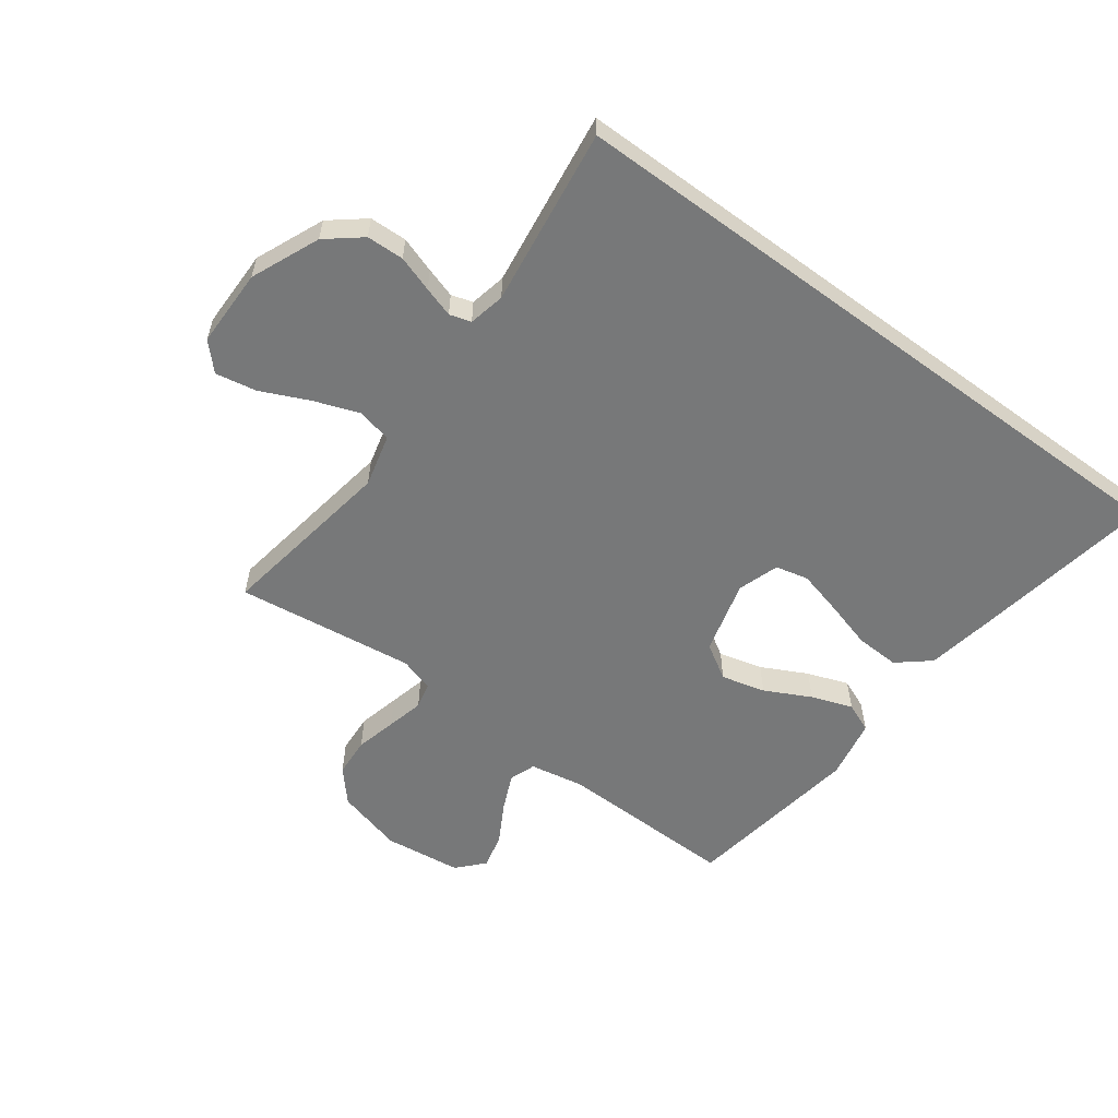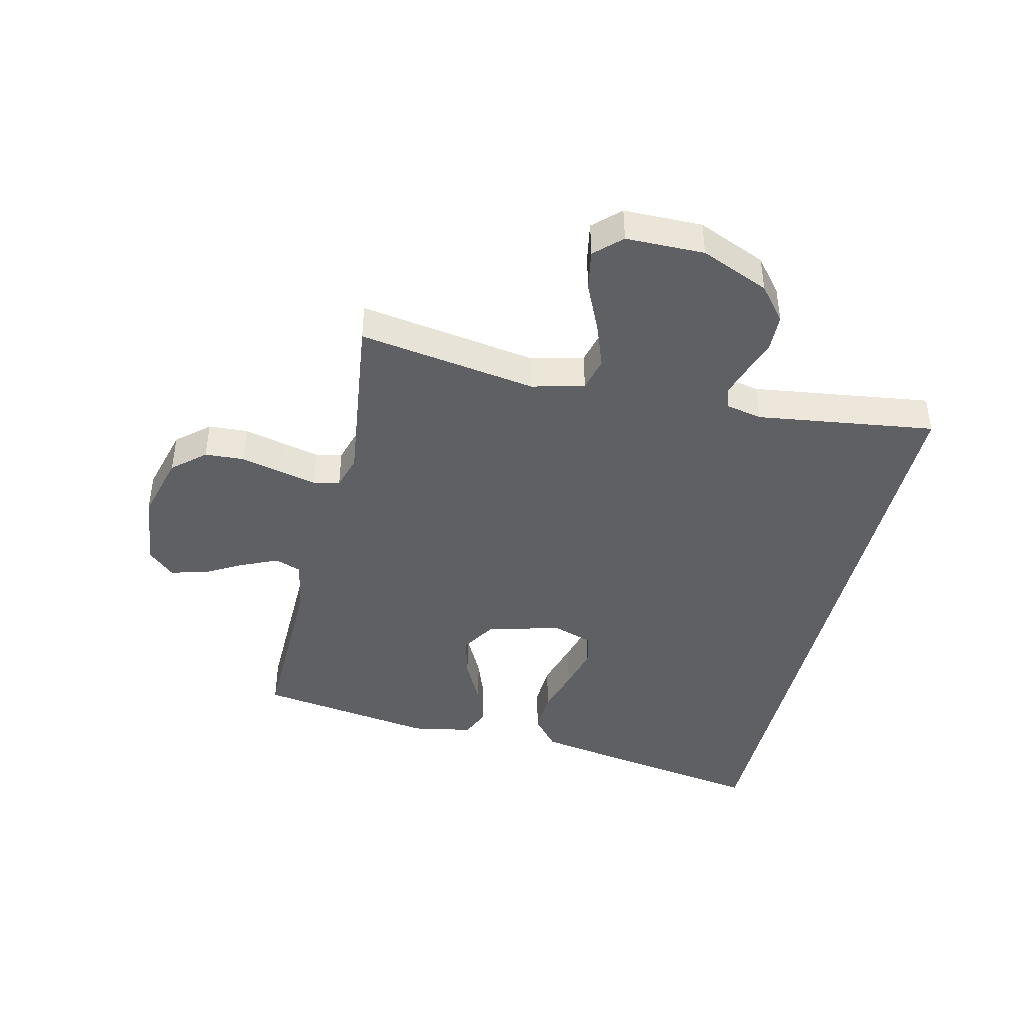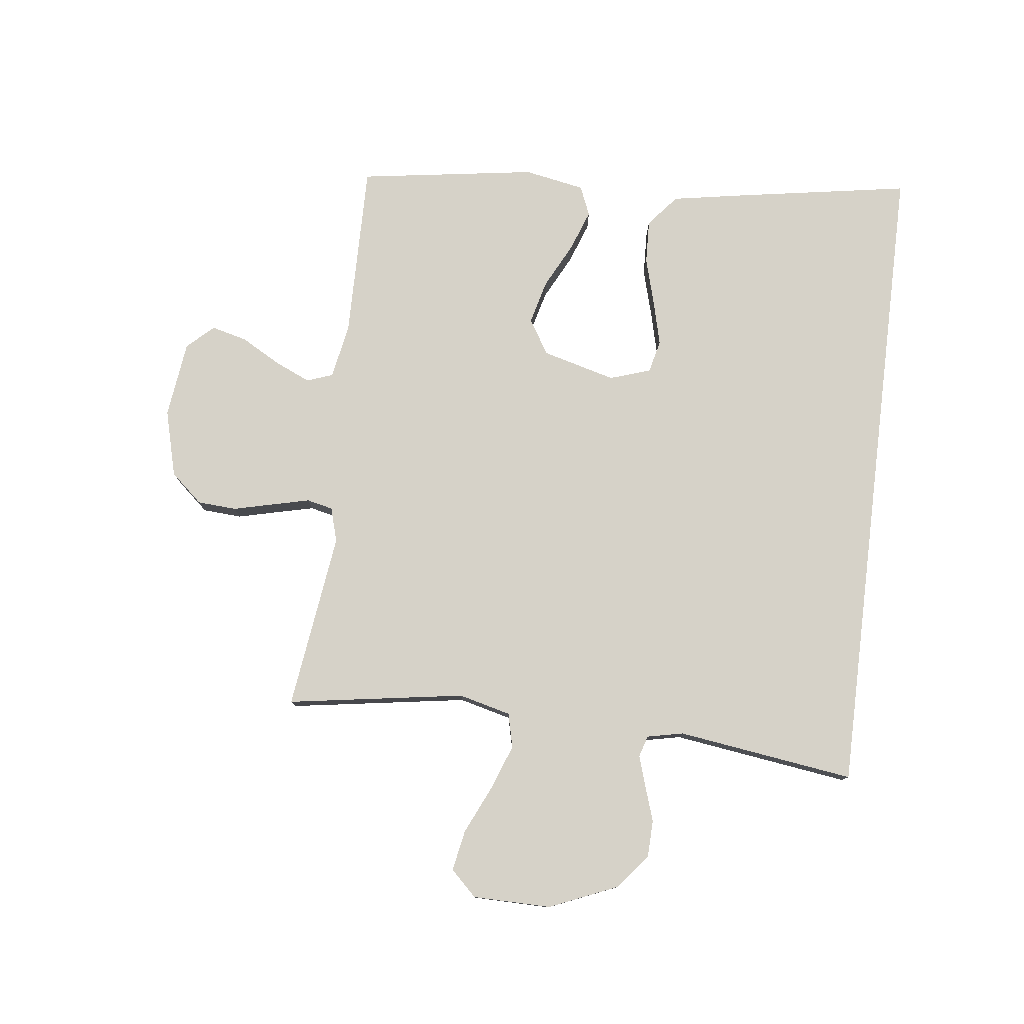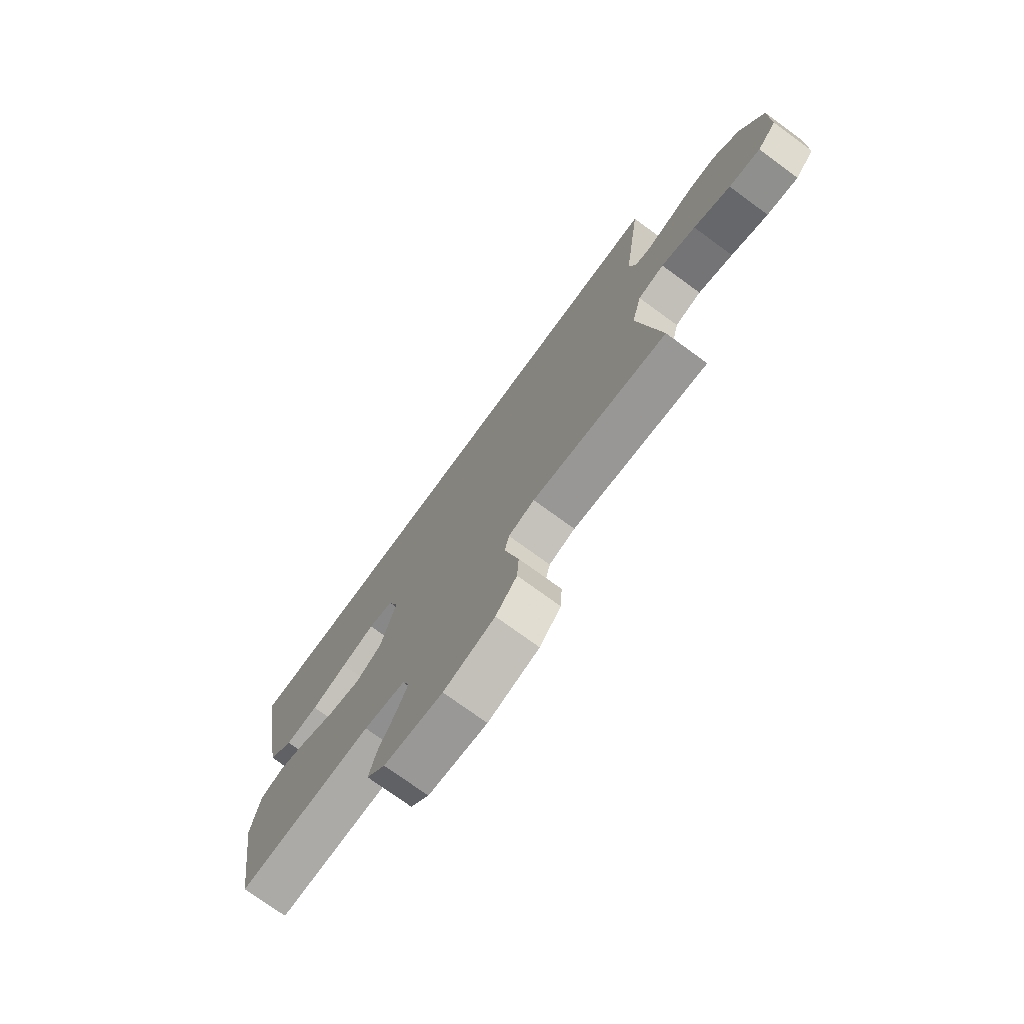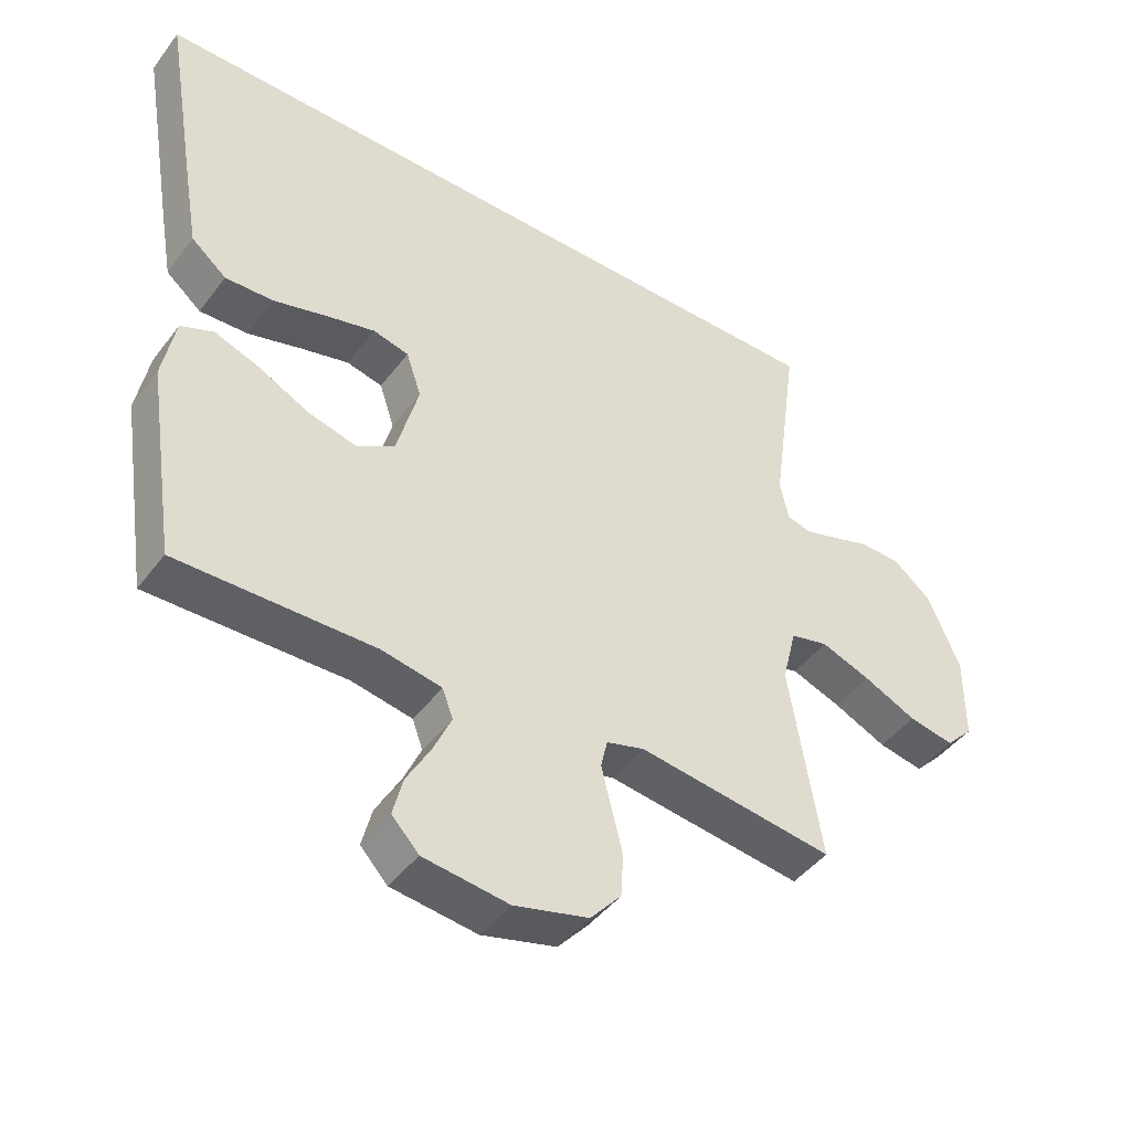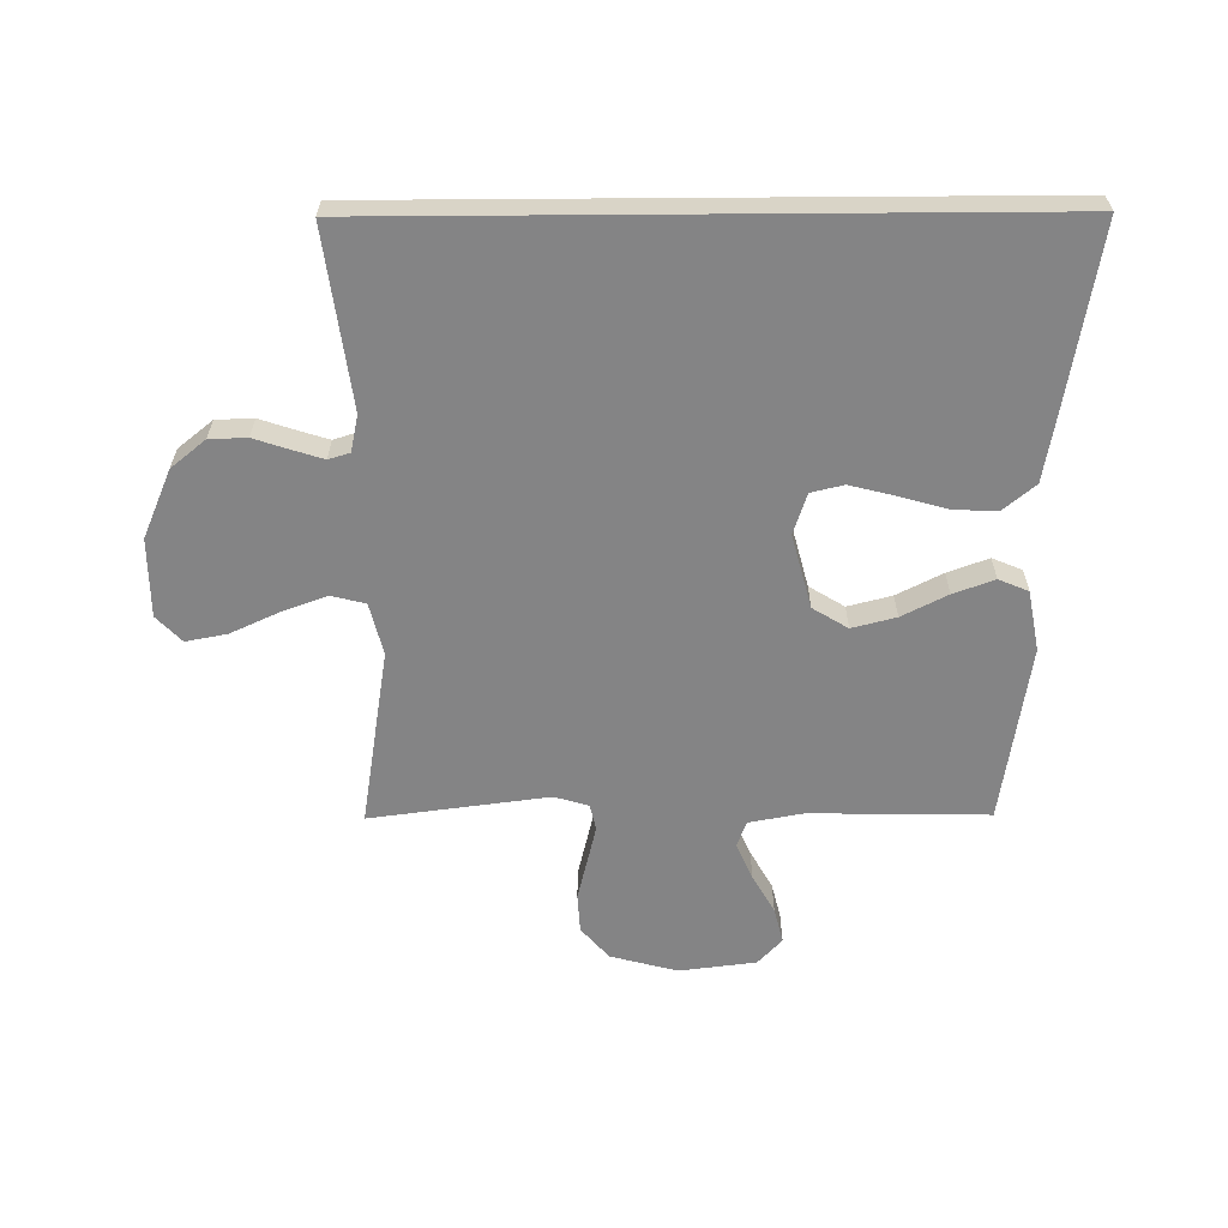
<metadata>
{"format":"obj","ext":"obj","renderer":"f3d","projection":"perspective","resolution":1024,"background":"white","views":[{"elev":-57.4,"azim":-36.4,"up":"+Y"},{"elev":-42.6,"azim":-103.2,"up":"+Y"},{"elev":78.3,"azim":-83.0,"up":"+Y"},{"elev":-74.9,"azim":-126.1,"up":"+Z"},{"elev":-44.8,"azim":145.5,"up":"+Z"},{"elev":-61.5,"azim":0.4,"up":"+Y"}]}
</metadata>
<code>
v 0.599 0.07 0.5
v 0.548 0.07 0.2
v 0.527 0.07 0.082
v 0.473 0.07 0.037
v 0.399 0.07 0.04
v 0.318 0.07 0.063
v 0.243 0.07 0.082
v 0.188 0.07 0.069
v 0.165 0.07 0
v 0.198 0.07 -0.124
v 0.257 0.07 -0.16
v 0.331 0.07 -0.141
v 0.408 0.07 -0.102
v 0.477 0.07 -0.077
v 0.527 0.07 -0.098
v 0.546 0.07 -0.2
v 0.5 0.07 -0.5
v 0.2 0.07 -0.495
v 0.108 0.07 -0.512
v 0.092 0.07 -0.556
v 0.119 0.07 -0.617
v 0.156 0.07 -0.683
v 0.171 0.07 -0.743
v 0.13 0.07 -0.787
v 0 0.07 -0.803
v -0.113 0.07 -0.773
v -0.16 0.07 -0.719
v -0.164 0.07 -0.653
v -0.147 0.07 -0.584
v -0.132 0.07 -0.522
v -0.142 0.07 -0.478
v -0.2 0.07 -0.461
v -0.5 0.07 -0.5
v -0.452 0.07 -0.2
v -0.474 0.07 -0.112
v -0.532 0.07 -0.098
v -0.608 0.07 -0.126
v -0.689 0.07 -0.163
v -0.758 0.07 -0.176
v -0.8 0.07 -0.132
v -0.801 0.07 0
v -0.752 0.07 0.115
v -0.694 0.07 0.162
v -0.631 0.07 0.164
v -0.571 0.07 0.144
v -0.52 0.07 0.128
v -0.484 0.07 0.139
v -0.471 0.07 0.2
v -0.512 0.07 0.5
v 0.599 0 0.5
v 0.548 0 0.2
v 0.527 0 0.082
v 0.473 0 0.037
v 0.399 0 0.04
v 0.318 0 0.063
v 0.243 0 0.082
v 0.188 0 0.069
v 0.165 0 0
v 0.198 0 -0.124
v 0.257 0 -0.16
v 0.331 0 -0.141
v 0.408 0 -0.102
v 0.477 0 -0.077
v 0.527 0 -0.098
v 0.546 0 -0.2
v 0.5 0 -0.5
v 0.2 0 -0.495
v 0.108 0 -0.512
v 0.092 0 -0.556
v 0.119 0 -0.617
v 0.156 0 -0.683
v 0.171 0 -0.743
v 0.13 0 -0.787
v 0 0 -0.803
v -0.113 0 -0.773
v -0.16 0 -0.719
v -0.164 0 -0.653
v -0.147 0 -0.584
v -0.132 0 -0.522
v -0.142 0 -0.478
v -0.2 0 -0.461
v -0.5 0 -0.5
v -0.452 0 -0.2
v -0.474 0 -0.112
v -0.532 0 -0.098
v -0.608 0 -0.126
v -0.689 0 -0.163
v -0.758 0 -0.176
v -0.8 0 -0.132
v -0.801 0 0
v -0.752 0 0.115
v -0.694 0 0.162
v -0.631 0 0.164
v -0.571 0 0.144
v -0.52 0 0.128
v -0.484 0 0.139
v -0.471 0 0.2
v -0.512 0 0.5
f 1 2 3
f 49 1 3
f 48 49 3
f 47 48 3
f 46 47 3
f 43 44 45
f 42 43 45
f 41 42 45
f 40 41 45
f 39 40 45
f 38 39 45
f 37 38 45
f 36 37 45 46
f 35 36 46
f 34 35 46
f 32 33 34
f 31 32 34 46
f 27 28 29
f 26 27 29
f 25 26 29
f 24 25 29
f 23 24 29
f 22 23 29
f 21 22 29
f 20 21 29 30
f 19 20 30 31
f 16 17 18
f 15 16 18
f 14 15 18
f 13 14 18
f 12 13 18
f 18 19 31
f 12 18 31
f 11 12 31
f 3 4 5 6
f 3 6 7
f 46 3 7
f 10 11 31 46
f 9 10 46
f 8 9 46
f 7 8 46
f 52 51 50
f 52 50 98
f 52 98 97
f 52 97 96
f 52 96 95
f 94 93 92
f 94 92 91
f 94 91 90
f 94 90 89
f 94 89 88
f 94 88 87
f 94 87 86
f 95 94 86 85
f 95 85 84
f 95 84 83
f 83 82 81
f 95 83 81 80
f 78 77 76
f 78 76 75
f 78 75 74
f 78 74 73
f 78 73 72
f 78 72 71
f 78 71 70
f 79 78 70 69
f 80 79 69 68
f 67 66 65
f 67 65 64
f 67 64 63
f 67 63 62
f 67 62 61
f 80 68 67
f 80 67 61
f 80 61 60
f 55 54 53 52
f 56 55 52
f 56 52 95
f 95 80 60 59
f 95 59 58
f 95 58 57
f 95 57 56
f 1 50 51 2
f 2 51 52 3
f 3 52 53 4
f 4 53 54 5
f 5 54 55 6
f 6 55 56 7
f 7 56 57 8
f 8 57 58 9
f 9 58 59 10
f 10 59 60 11
f 11 60 61 12
f 12 61 62 13
f 13 62 63 14
f 14 63 64 15
f 15 64 65 16
f 16 65 66 17
f 17 66 67 18
f 18 67 68 19
f 19 68 69 20
f 20 69 70 21
f 21 70 71 22
f 22 71 72 23
f 23 72 73 24
f 24 73 74 25
f 25 74 75 26
f 26 75 76 27
f 27 76 77 28
f 28 77 78 29
f 29 78 79 30
f 30 79 80 31
f 31 80 81 32
f 32 81 82 33
f 33 82 83 34
f 34 83 84 35
f 35 84 85 36
f 36 85 86 37
f 37 86 87 38
f 38 87 88 39
f 39 88 89 40
f 40 89 90 41
f 41 90 91 42
f 42 91 92 43
f 43 92 93 44
f 44 93 94 45
f 45 94 95 46
f 46 95 96 47
f 47 96 97 48
f 48 97 98 49
f 49 98 50 1

</code>
